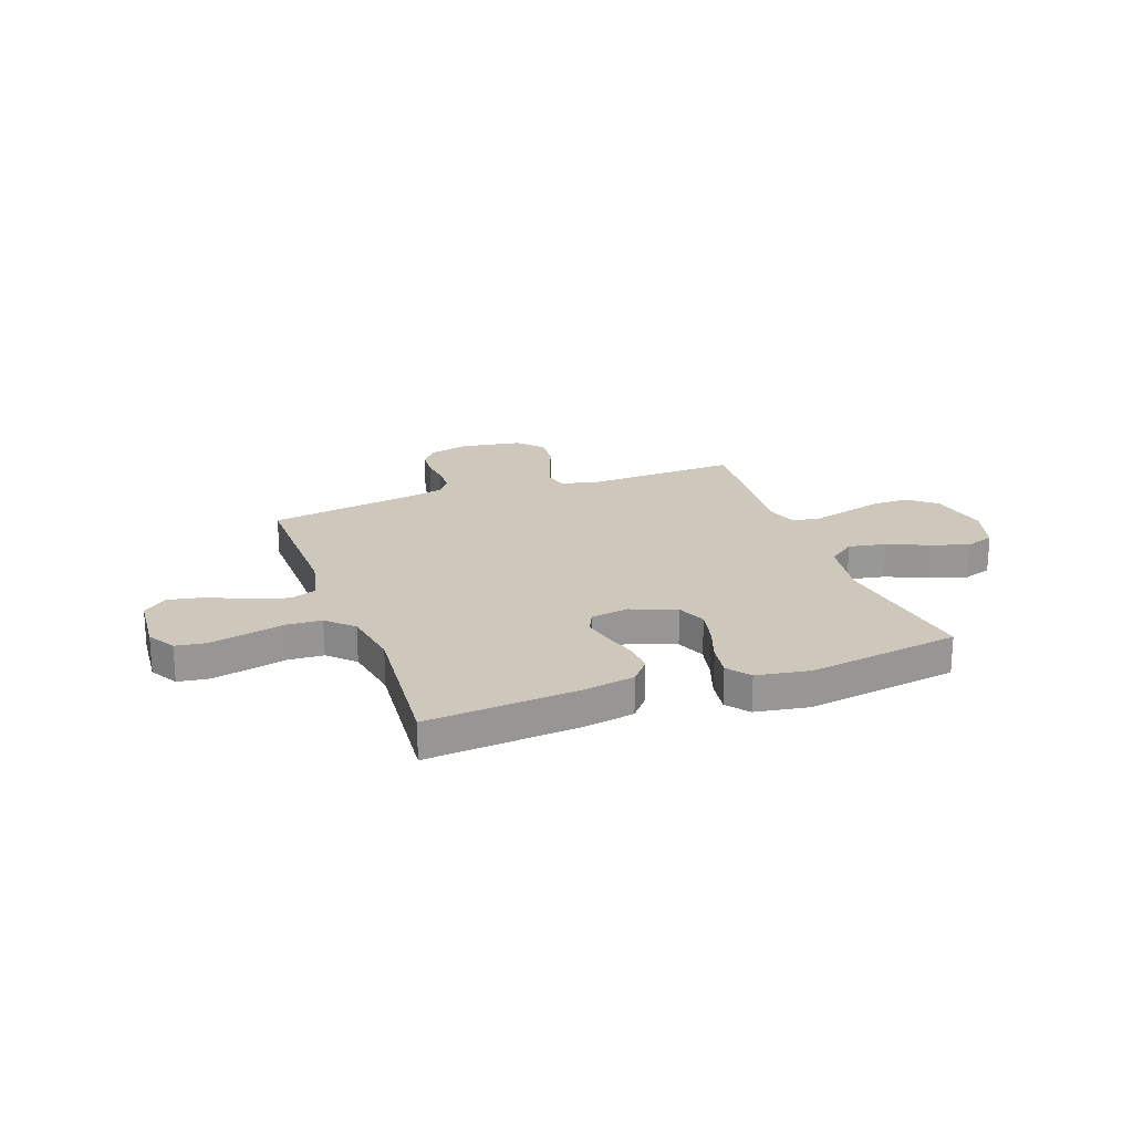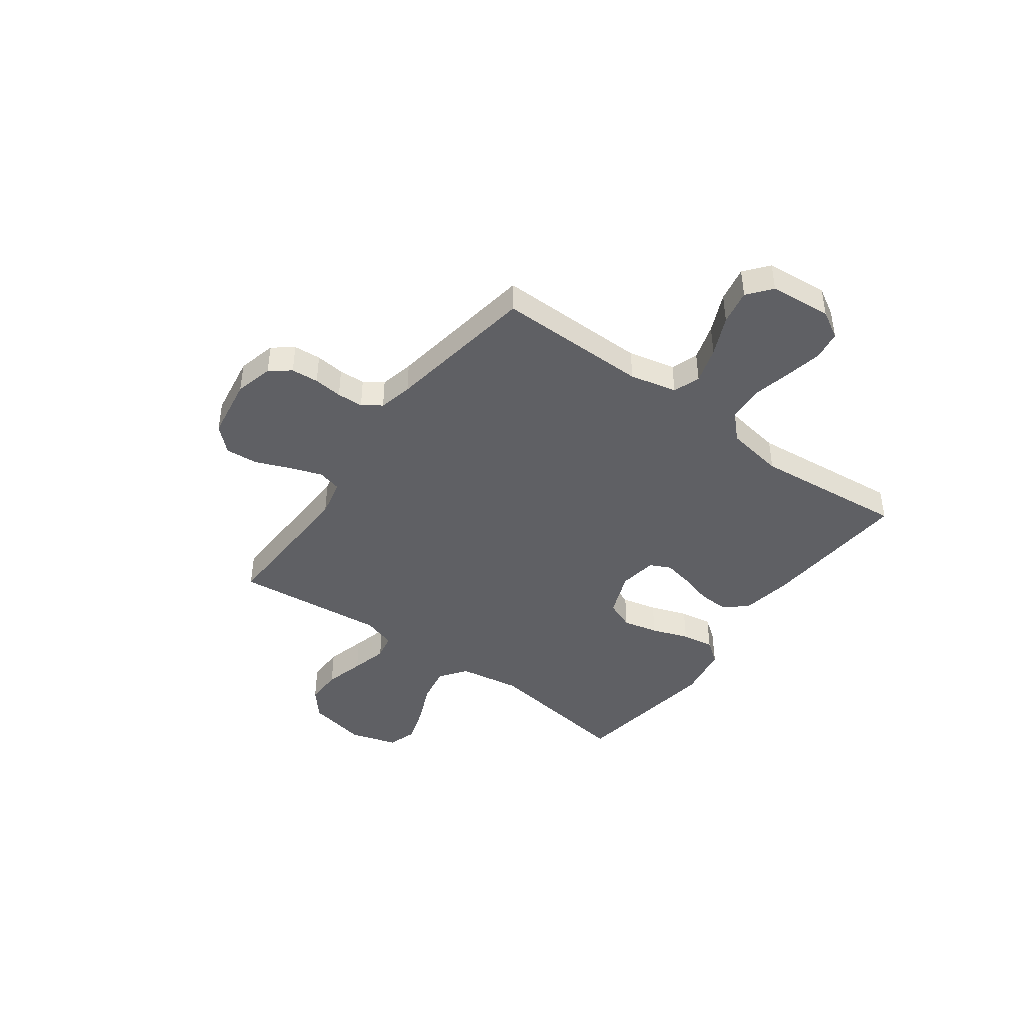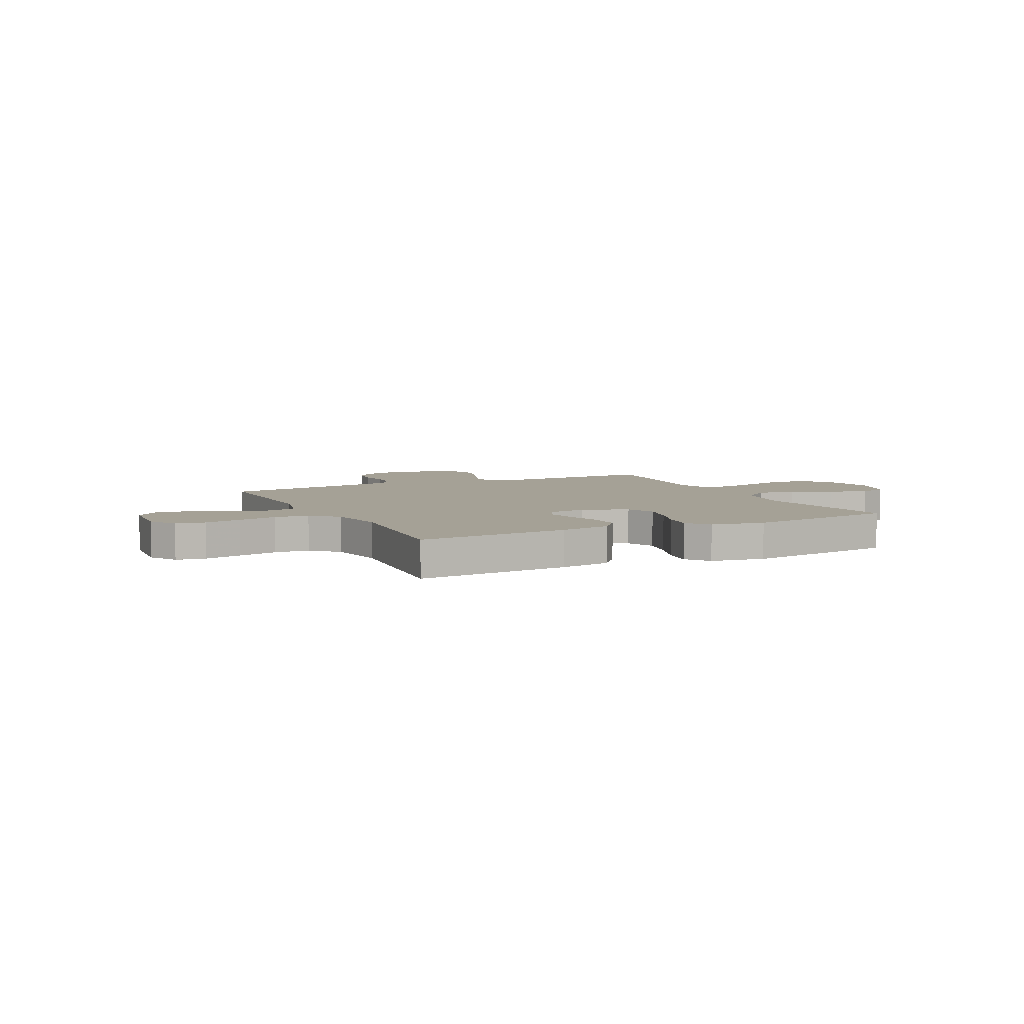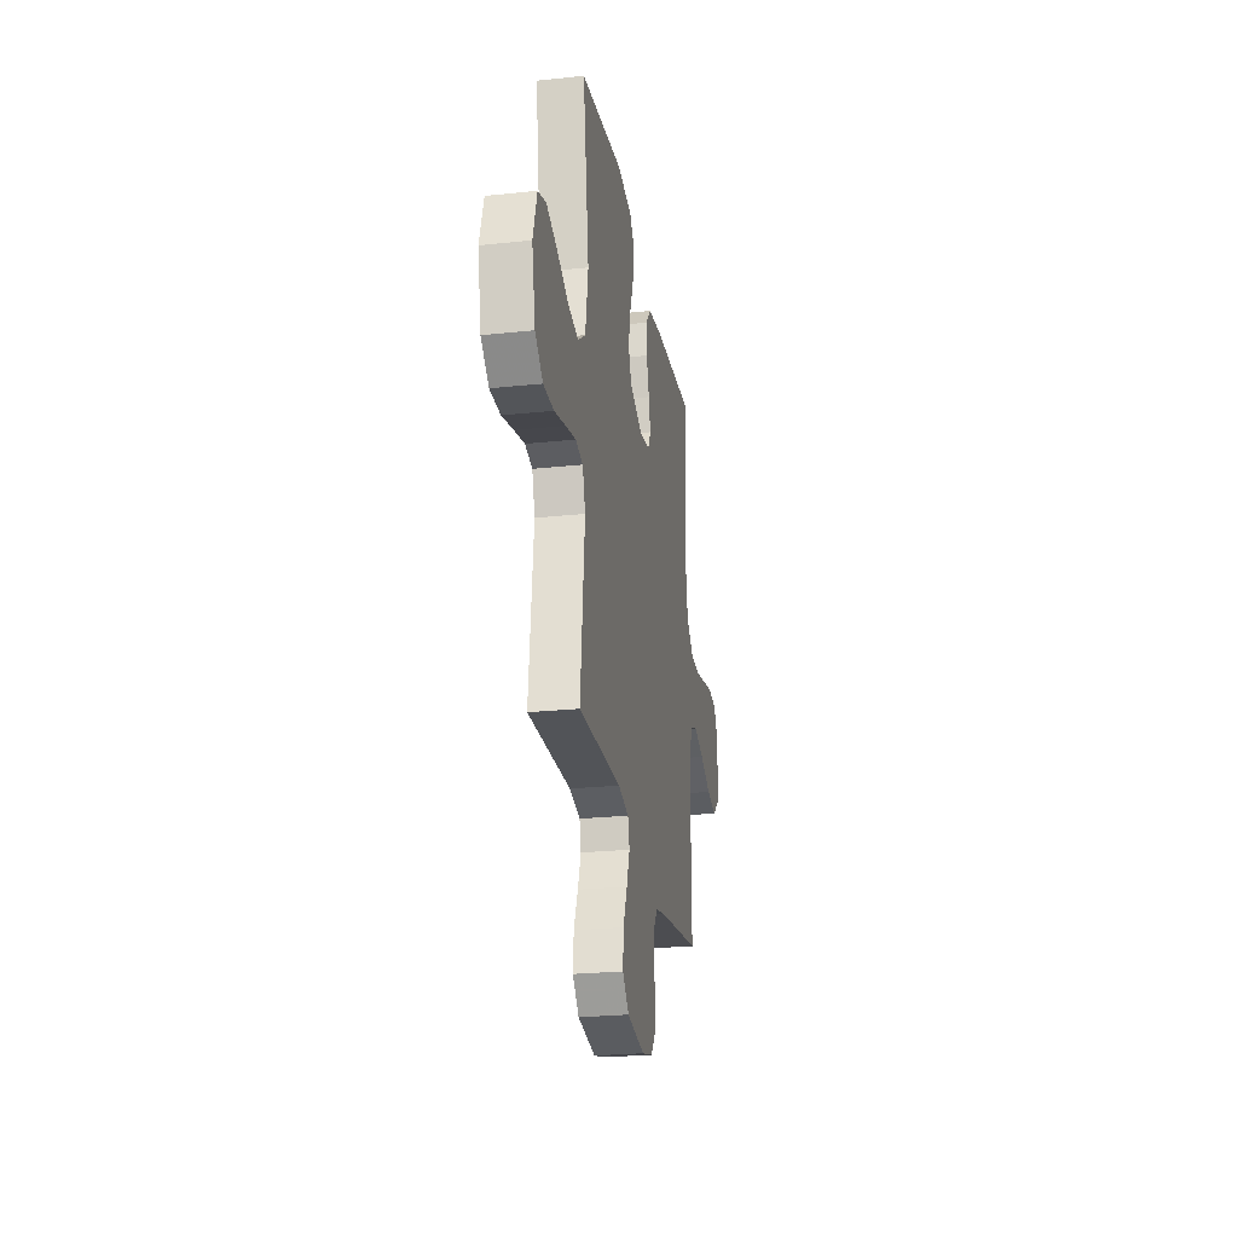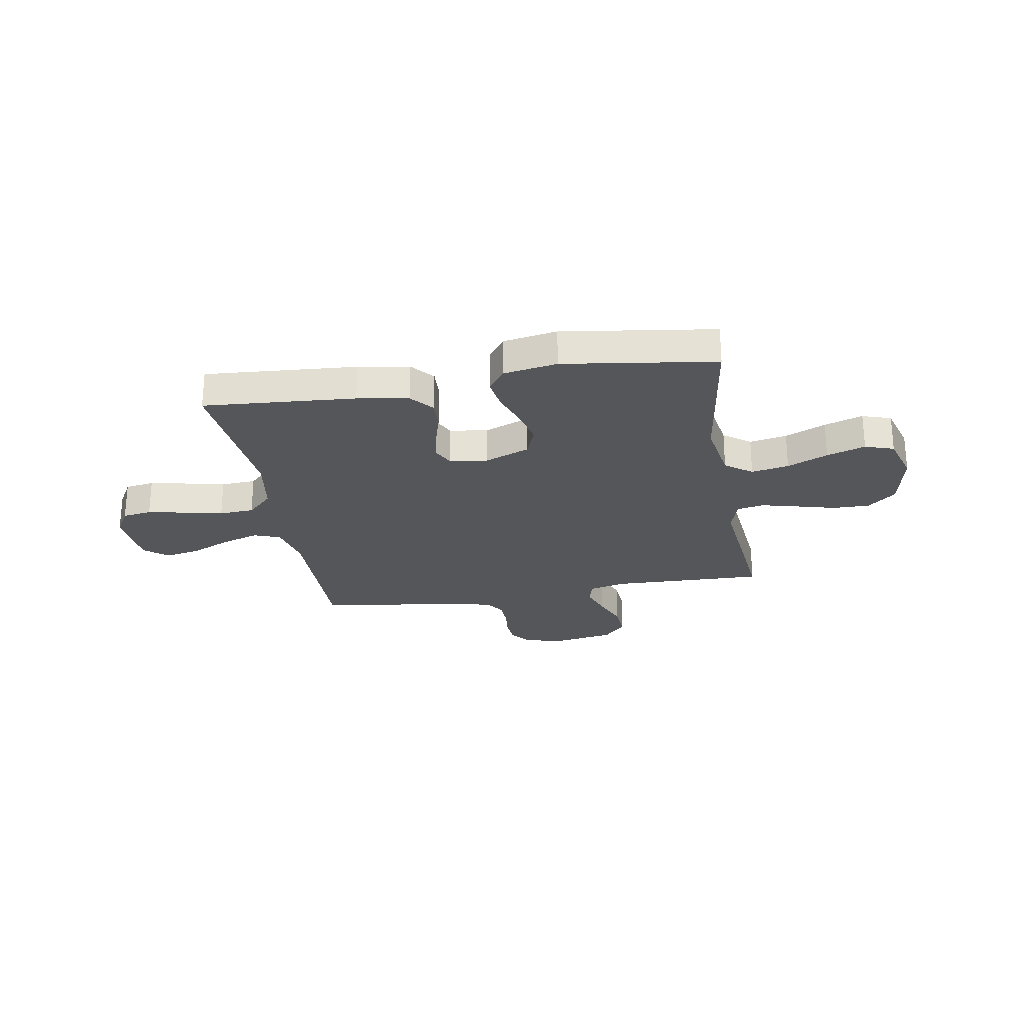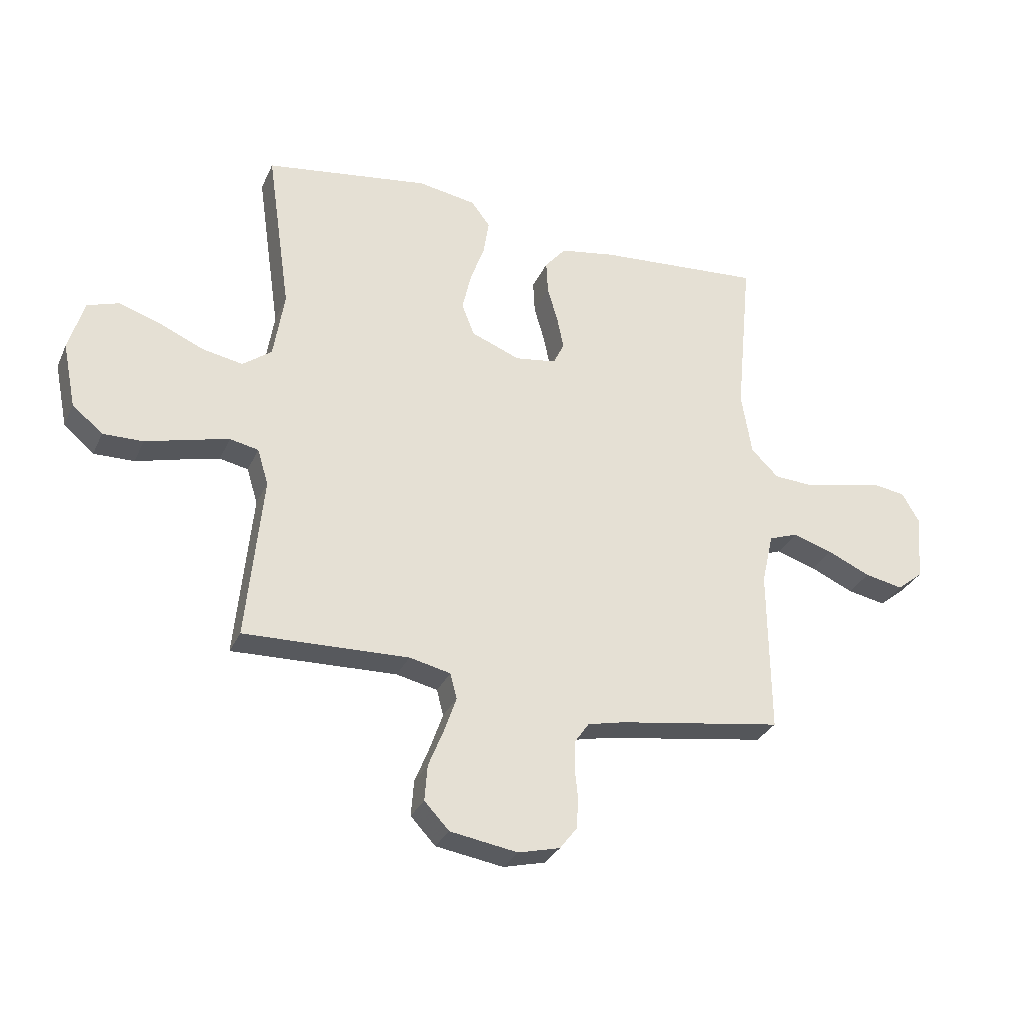
<metadata>
{"format":"obj","ext":"obj","renderer":"f3d","projection":"perspective","resolution":1024,"background":"white","views":[{"elev":21.9,"azim":-20.3,"up":"+Y"},{"elev":-43.3,"azim":-126.2,"up":"+Y"},{"elev":6.1,"azim":-26.3,"up":"+Y"},{"elev":-24.9,"azim":99.8,"up":"+Z"},{"elev":-25.7,"azim":9.7,"up":"+Y"},{"elev":-30.4,"azim":158.9,"up":"+Z"}]}
</metadata>
<code>
v 0.5 0.07 -0.5
v 0.2 0.07 -0.491
v 0.125 0.07 -0.508
v 0.113 0.07 -0.555
v 0.135 0.07 -0.618
v 0.163 0.07 -0.687
v 0.168 0.07 -0.752
v 0.123 0.07 -0.8
v 0 0.07 -0.82
v -0.076 0.07 -0.801
v -0.107 0.07 -0.761
v -0.111 0.07 -0.707
v -0.105 0.07 -0.65
v -0.107 0.07 -0.598
v -0.133 0.07 -0.561
v -0.2 0.07 -0.546
v -0.5 0.07 -0.5
v -0.497 0.07 -0.2
v -0.518 0.07 -0.107
v -0.571 0.07 -0.088
v -0.644 0.07 -0.111
v -0.722 0.07 -0.146
v -0.792 0.07 -0.16
v -0.839 0.07 -0.122
v -0.85 0.07 0
v -0.818 0.07 0.055
v -0.76 0.07 0.064
v -0.686 0.07 0.049
v -0.609 0.07 0.032
v -0.54 0.07 0.036
v -0.49 0.07 0.085
v -0.471 0.07 0.2
v -0.5 0.07 0.5
v -0.2 0.07 0.478
v -0.099 0.07 0.461
v -0.061 0.07 0.416
v -0.064 0.07 0.356
v -0.083 0.07 0.29
v -0.095 0.07 0.232
v -0.075 0.07 0.191
v 0 0.07 0.18
v 0.089 0.07 0.215
v 0.112 0.07 0.273
v 0.096 0.07 0.343
v 0.07 0.07 0.416
v 0.06 0.07 0.48
v 0.094 0.07 0.525
v 0.2 0.07 0.543
v 0.5 0.07 0.5
v 0.457 0.07 0.2
v 0.477 0.07 0.077
v 0.53 0.07 0.038
v 0.604 0.07 0.052
v 0.684 0.07 0.087
v 0.76 0.07 0.112
v 0.817 0.07 0.093
v 0.845 0.07 0
v 0.821 0.07 -0.118
v 0.766 0.07 -0.164
v 0.693 0.07 -0.163
v 0.614 0.07 -0.142
v 0.542 0.07 -0.124
v 0.49 0.07 -0.135
v 0.47 0.07 -0.2
v 0.5 0 -0.5
v 0.2 0 -0.491
v 0.125 0 -0.508
v 0.113 0 -0.555
v 0.135 0 -0.618
v 0.163 0 -0.687
v 0.168 0 -0.752
v 0.123 0 -0.8
v 0 0 -0.82
v -0.076 0 -0.801
v -0.107 0 -0.761
v -0.111 0 -0.707
v -0.105 0 -0.65
v -0.107 0 -0.598
v -0.133 0 -0.561
v -0.2 0 -0.546
v -0.5 0 -0.5
v -0.497 0 -0.2
v -0.518 0 -0.107
v -0.571 0 -0.088
v -0.644 0 -0.111
v -0.722 0 -0.146
v -0.792 0 -0.16
v -0.839 0 -0.122
v -0.85 0 0
v -0.818 0 0.055
v -0.76 0 0.064
v -0.686 0 0.049
v -0.609 0 0.032
v -0.54 0 0.036
v -0.49 0 0.085
v -0.471 0 0.2
v -0.5 0 0.5
v -0.2 0 0.478
v -0.099 0 0.461
v -0.061 0 0.416
v -0.064 0 0.356
v -0.083 0 0.29
v -0.095 0 0.232
v -0.075 0 0.191
v 0 0 0.18
v 0.089 0 0.215
v 0.112 0 0.273
v 0.096 0 0.343
v 0.07 0 0.416
v 0.06 0 0.48
v 0.094 0 0.525
v 0.2 0 0.543
v 0.5 0 0.5
v 0.457 0 0.2
v 0.477 0 0.077
v 0.53 0 0.038
v 0.604 0 0.052
v 0.684 0 0.087
v 0.76 0 0.112
v 0.817 0 0.093
v 0.845 0 0
v 0.821 0 -0.118
v 0.766 0 -0.164
v 0.693 0 -0.163
v 0.614 0 -0.142
v 0.542 0 -0.124
v 0.49 0 -0.135
v 0.47 0 -0.2
f 59 60 61
f 58 59 61
f 57 58 61
f 56 57 61
f 55 56 61
f 54 55 61
f 53 54 61
f 52 53 61 62
f 51 52 62 63
f 48 49 50
f 47 48 50
f 46 47 50
f 45 46 50
f 44 45 50
f 51 63 64
f 50 51 64
f 44 50 64
f 43 44 64
f 36 37 38
f 35 36 38
f 34 35 38
f 33 34 38
f 32 33 38
f 31 32 38 39
f 30 31 39 40
f 27 28 29
f 26 27 29
f 25 26 29
f 24 25 29
f 23 24 29
f 22 23 29
f 21 22 29
f 20 21 29 30
f 30 40 41
f 20 30 41
f 19 20 41
f 16 17 18
f 19 41 42
f 18 19 42
f 16 18 42
f 15 16 42
f 11 12 13
f 10 11 13
f 9 10 13
f 8 9 13
f 7 8 13
f 6 7 13
f 5 6 13
f 4 5 13 14
f 64 1 2
f 43 64 2
f 42 43 2
f 14 15 42
f 4 14 42
f 3 4 42
f 2 3 42
f 125 124 123
f 125 123 122
f 125 122 121
f 125 121 120
f 125 120 119
f 125 119 118
f 125 118 117
f 126 125 117 116
f 127 126 116 115
f 114 113 112
f 114 112 111
f 114 111 110
f 114 110 109
f 114 109 108
f 128 127 115
f 128 115 114
f 128 114 108
f 128 108 107
f 102 101 100
f 102 100 99
f 102 99 98
f 102 98 97
f 102 97 96
f 103 102 96 95
f 104 103 95 94
f 93 92 91
f 93 91 90
f 93 90 89
f 93 89 88
f 93 88 87
f 93 87 86
f 93 86 85
f 94 93 85 84
f 105 104 94
f 105 94 84
f 105 84 83
f 82 81 80
f 106 105 83
f 106 83 82
f 106 82 80
f 106 80 79
f 77 76 75
f 77 75 74
f 77 74 73
f 77 73 72
f 77 72 71
f 77 71 70
f 77 70 69
f 78 77 69 68
f 66 65 128
f 66 128 107
f 66 107 106
f 106 79 78
f 106 78 68
f 106 68 67
f 106 67 66
f 1 65 66 2
f 2 66 67 3
f 3 67 68 4
f 4 68 69 5
f 5 69 70 6
f 6 70 71 7
f 7 71 72 8
f 8 72 73 9
f 9 73 74 10
f 10 74 75 11
f 11 75 76 12
f 12 76 77 13
f 13 77 78 14
f 14 78 79 15
f 15 79 80 16
f 16 80 81 17
f 17 81 82 18
f 18 82 83 19
f 19 83 84 20
f 20 84 85 21
f 21 85 86 22
f 22 86 87 23
f 23 87 88 24
f 24 88 89 25
f 25 89 90 26
f 26 90 91 27
f 27 91 92 28
f 28 92 93 29
f 29 93 94 30
f 30 94 95 31
f 31 95 96 32
f 32 96 97 33
f 33 97 98 34
f 34 98 99 35
f 35 99 100 36
f 36 100 101 37
f 37 101 102 38
f 38 102 103 39
f 39 103 104 40
f 40 104 105 41
f 41 105 106 42
f 42 106 107 43
f 43 107 108 44
f 44 108 109 45
f 45 109 110 46
f 46 110 111 47
f 47 111 112 48
f 48 112 113 49
f 49 113 114 50
f 50 114 115 51
f 51 115 116 52
f 52 116 117 53
f 53 117 118 54
f 54 118 119 55
f 55 119 120 56
f 56 120 121 57
f 57 121 122 58
f 58 122 123 59
f 59 123 124 60
f 60 124 125 61
f 61 125 126 62
f 62 126 127 63
f 63 127 128 64
f 64 128 65 1

</code>
